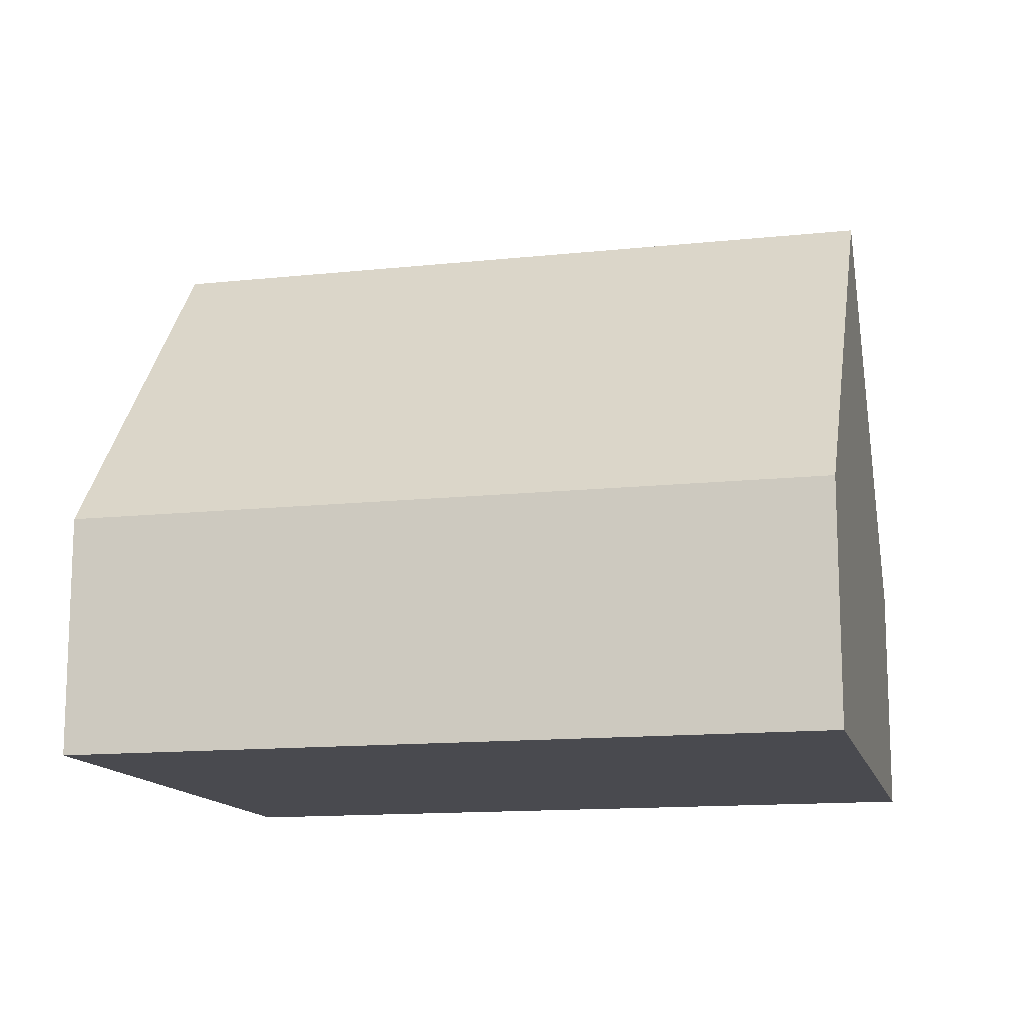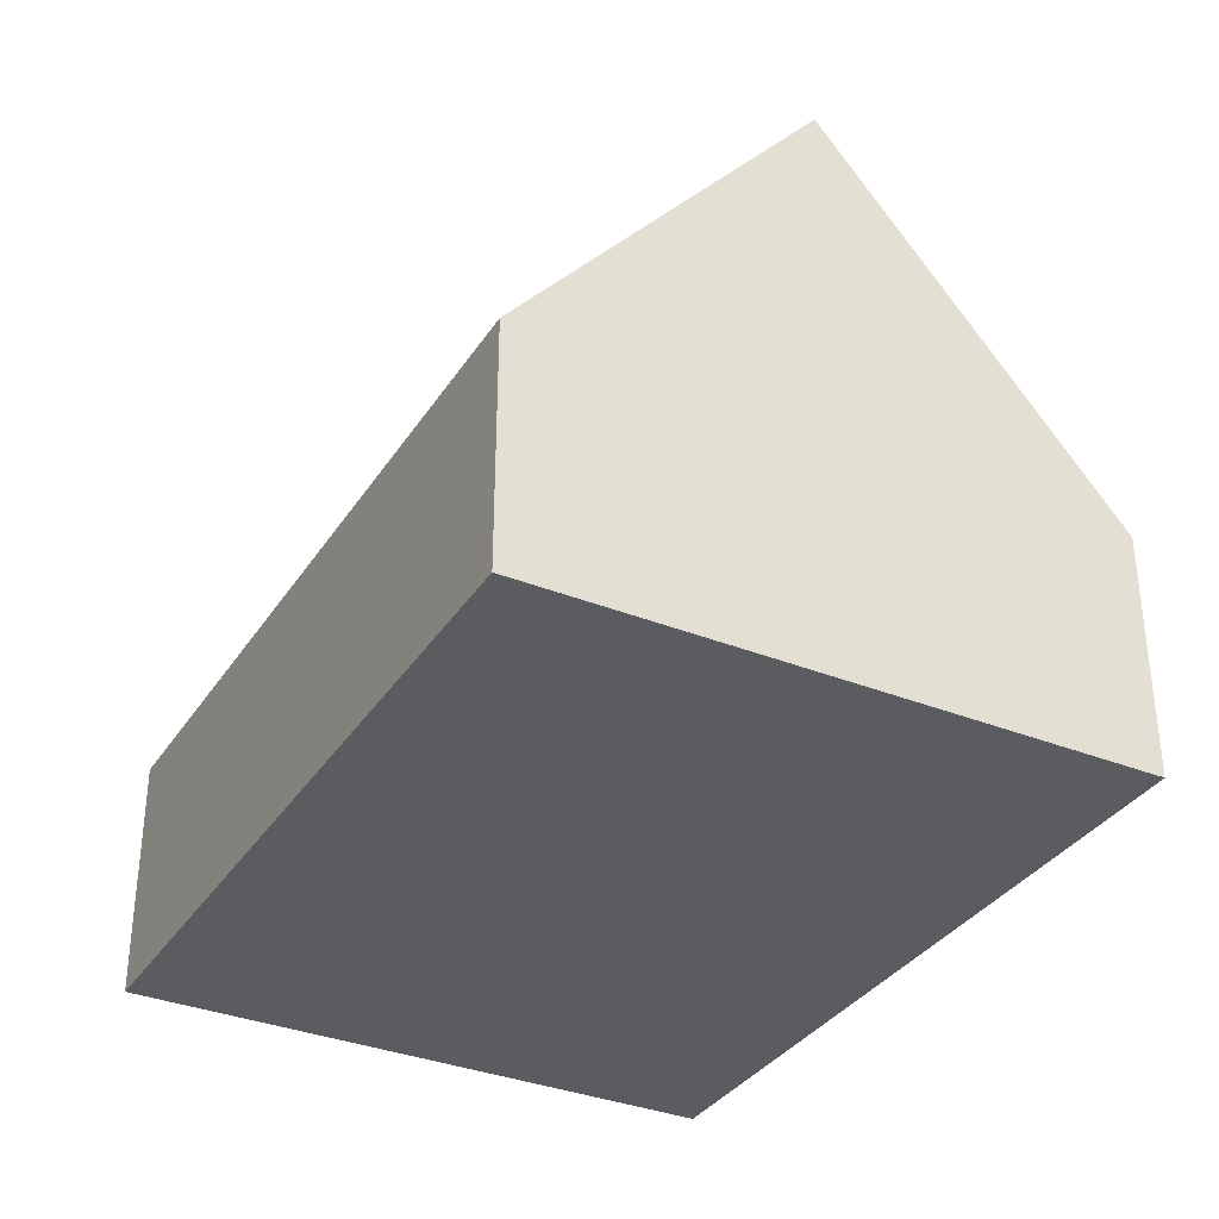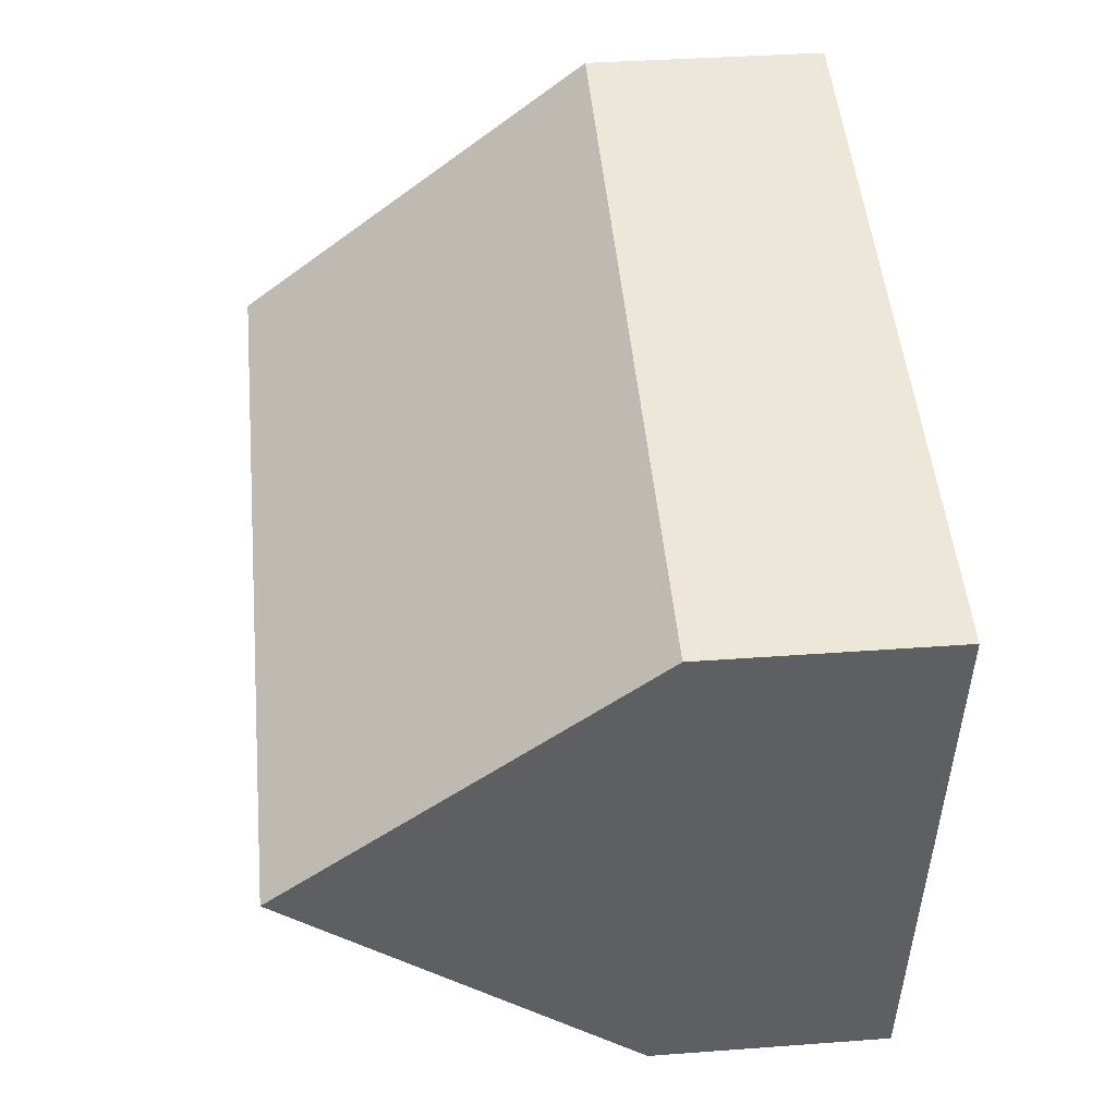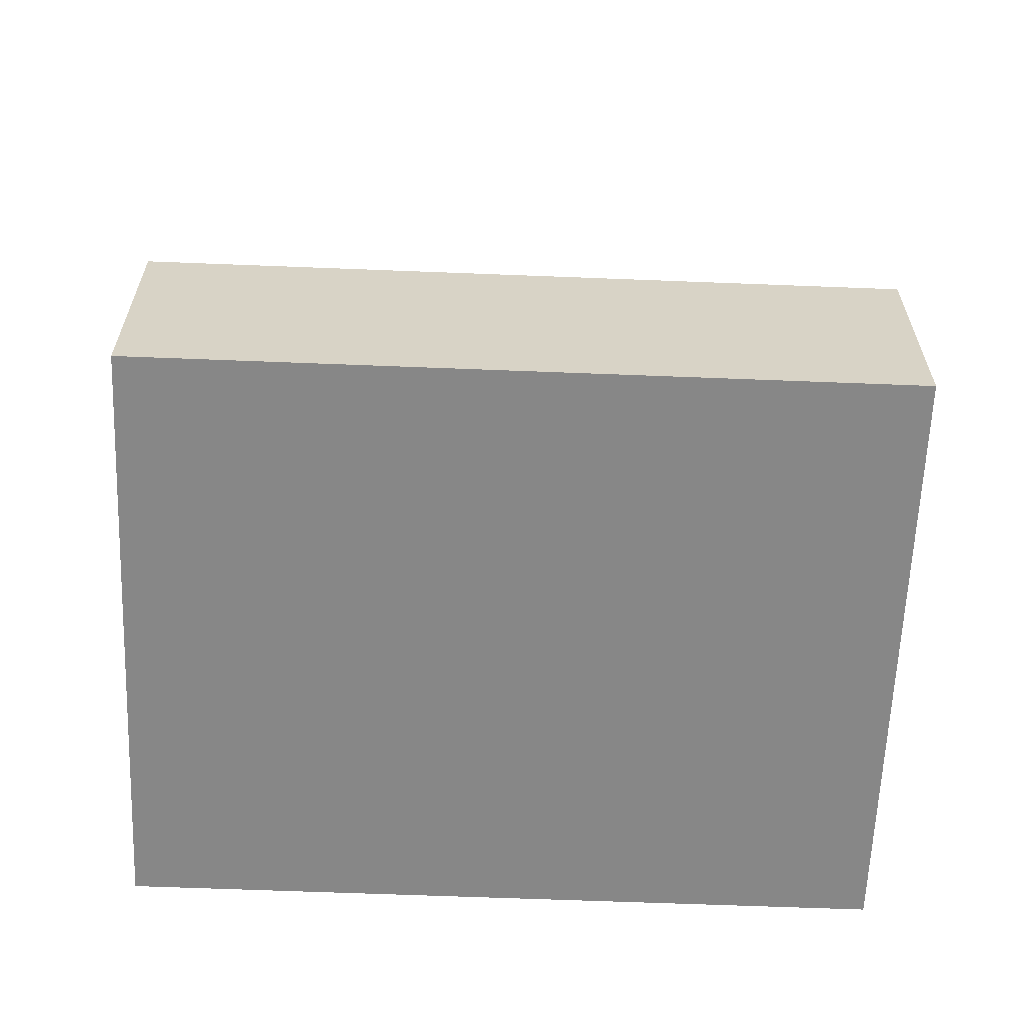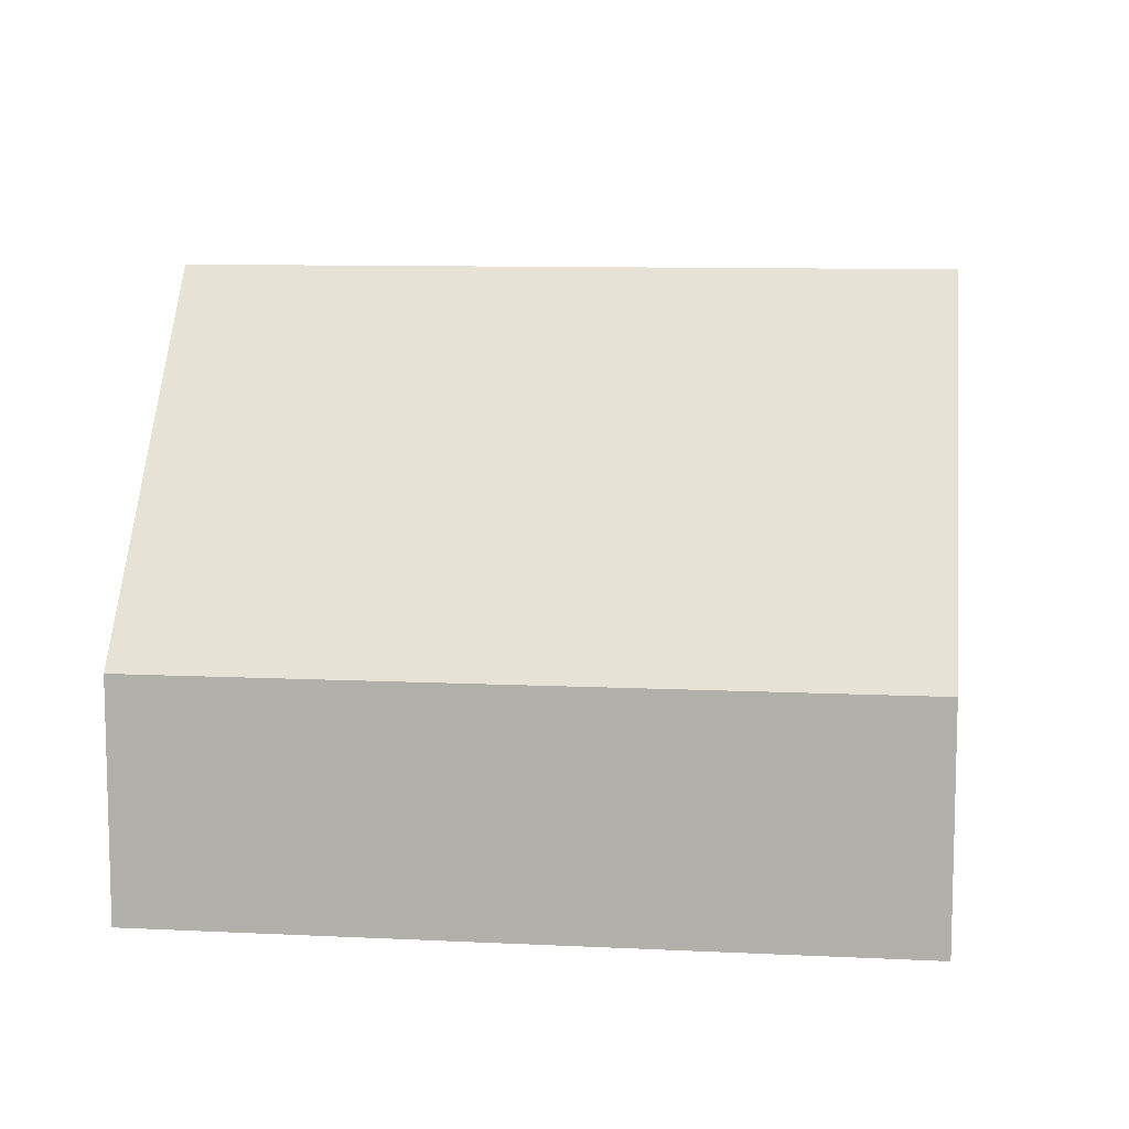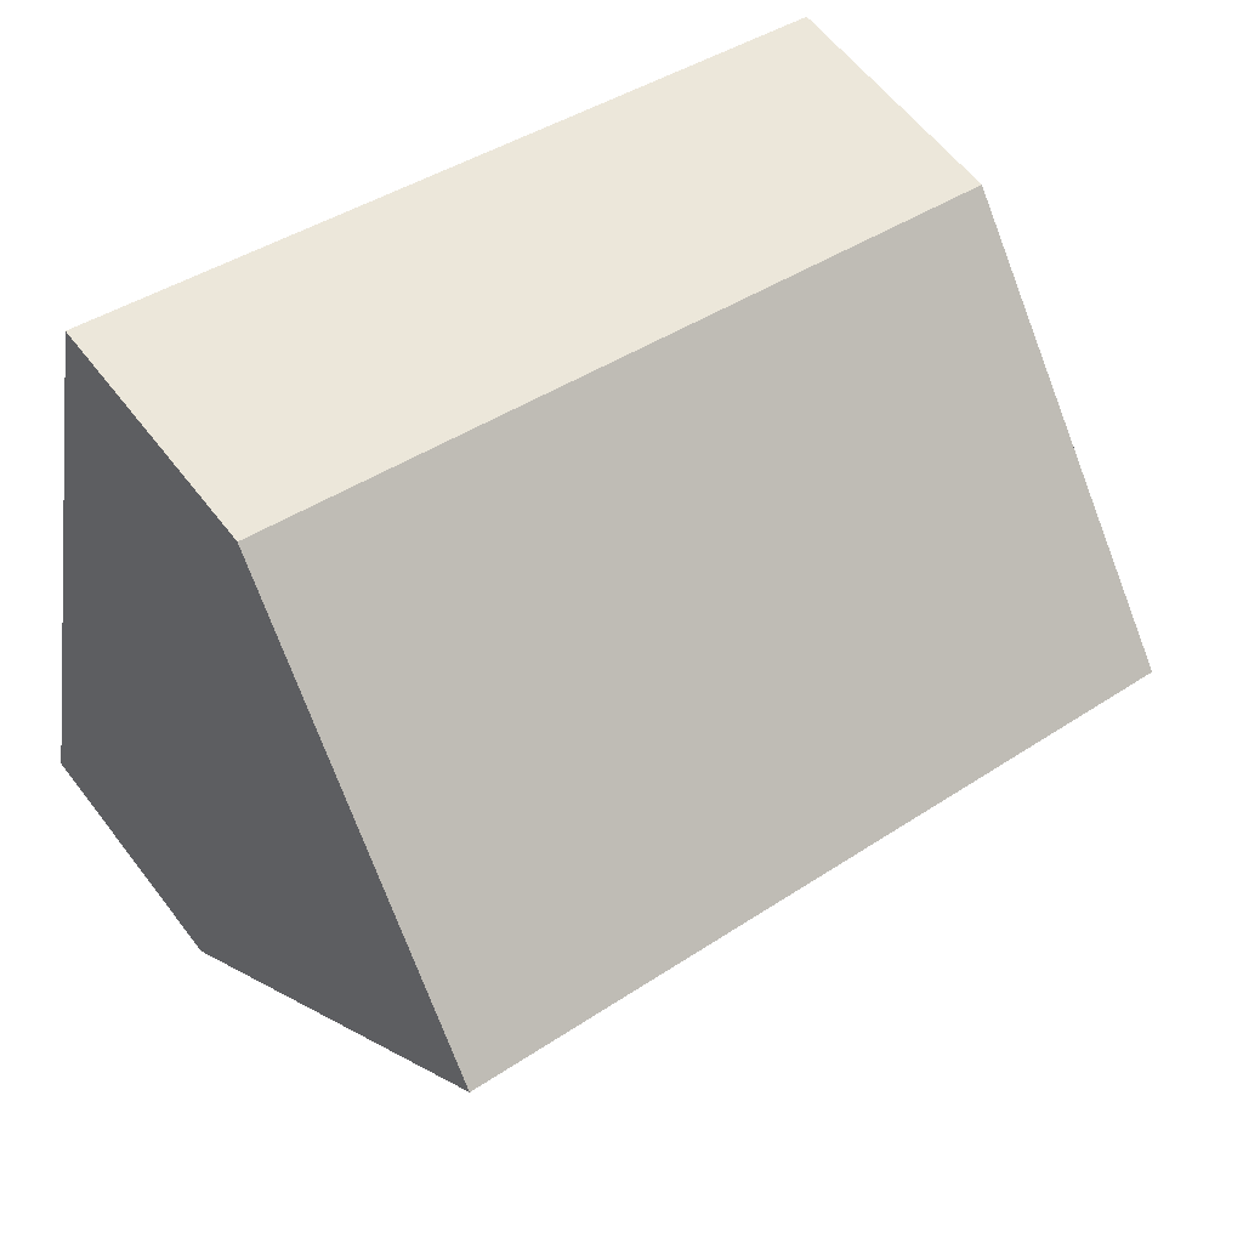
<metadata>
{"format":"obj","ext":"obj","renderer":"f3d","projection":"perspective","resolution":1024,"background":"white","views":[{"elev":-13.6,"azim":1.7,"up":"+Y"},{"elev":-34.4,"azim":-130.1,"up":"+Y"},{"elev":36.9,"azim":-95.5,"up":"+Z"},{"elev":-62.4,"azim":166.0,"up":"+Y"},{"elev":9.7,"azim":-4.5,"up":"+Y"},{"elev":60.4,"azim":142.6,"up":"+Z"}]}
</metadata>
<code>
v  0.966 9.323 -4.658
v  13.71 3.762 -6.875
v  1.931 3.761 -9.316
v  12.74 9.323 -2.217
v  11.78 3.762 2.441
v  0 3.762 2.304e-16
v  1.931 5.704e-16 -9.316
v  0.966 2.852e-16 -4.658
v  0 0 0
v  11.78 -1.495e-16 2.441
v  12.74 1.358e-16 -2.217
v  13.71 4.21e-16 -6.875
g defaultobject
f 1 2 3
f 2 1 4
f 5 1 6
f 1 5 4
f 7 1 3
f 1 7 6
f 6 7 8
f 6 8 9
f 9 5 6
f 5 9 10
f 10 4 5
f 4 10 2
f 2 10 11
f 2 11 12
f 12 3 2
f 3 12 7
f 8 10 9
f 10 8 7
f 10 7 11
f 11 7 12

</code>
